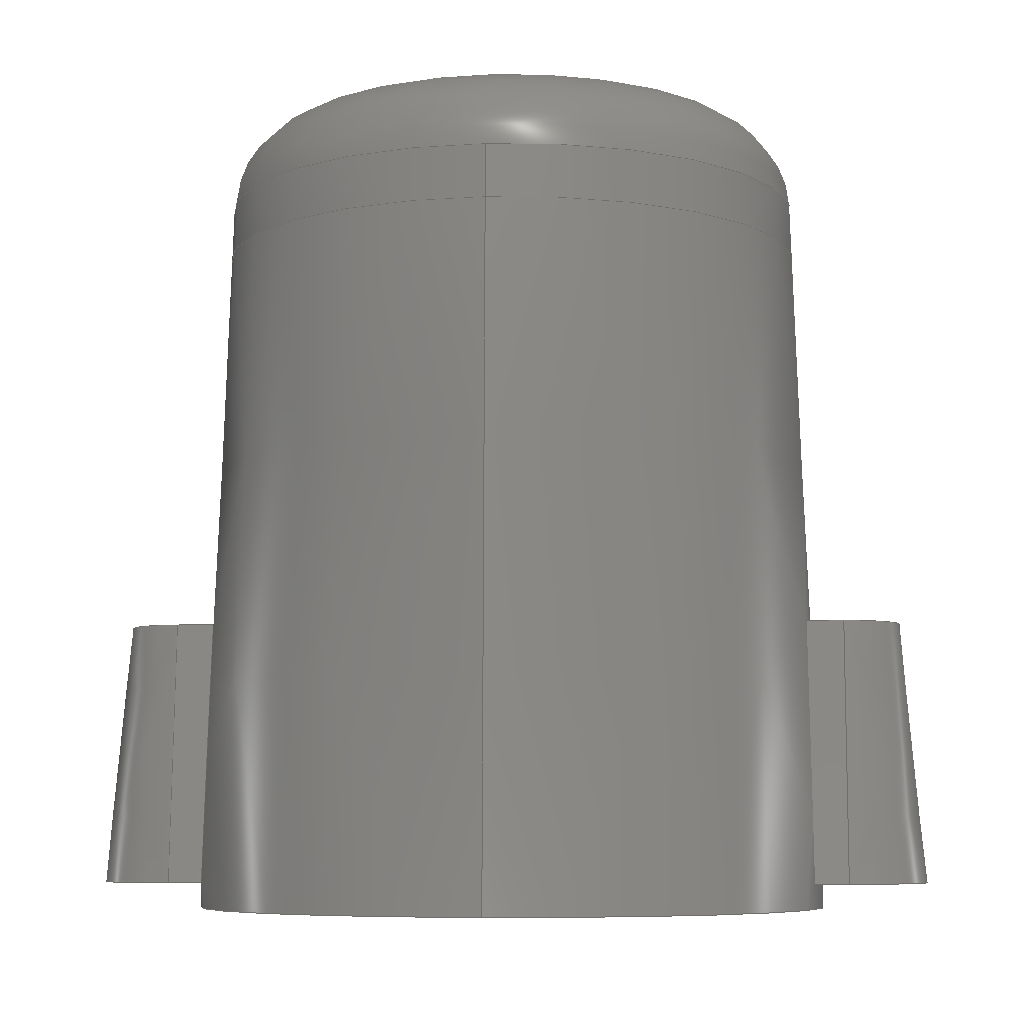
<metadata>
{"format":"step","ext":"step","renderer":"f3d","projection":"perspective","resolution":1024,"background":"white","views":[{"elev":-7.2,"azim":-85.1,"up":"+Z"}]}
</metadata>
<code>
ISO-10303-21;
DATA;
#1=MECHANICAL_DESIGN_GEOMETRIC_PRESENTATION_REPRESENTATION('',(#4),#422);
#2=SHAPE_REPRESENTATION_RELATIONSHIP('SRR','None',#428,#3);
#3=ADVANCED_BREP_SHAPE_REPRESENTATION('',(#5),#421);
#4=STYLED_ITEM('',(#441),#5);
#5=MANIFOLD_SOLID_BREP('Save Button',#233);
#6=FACE_BOUND('',#56,.T.);
#7=FACE_BOUND('',#57,.T.);
#8=TOROIDAL_SURFACE('',#257,2.032,1);
#9=CONICAL_SURFACE('',#250,0.85,0.08727);
#10=CONICAL_SURFACE('',#253,0.85,0.08727);
#11=CONICAL_SURFACE('',#262,3.05,0.03491);
#12=CONICAL_SURFACE('',#265,3.05,0.03316);
#13=CIRCLE('',#238,3.271);
#14=CIRCLE('',#239,0.85);
#15=CIRCLE('',#241,3.181);
#16=CIRCLE('',#242,0.6138);
#17=CIRCLE('',#244,3.181);
#18=CIRCLE('',#245,0.6138);
#19=CIRCLE('',#254,0.85);
#20=CIRCLE('',#256,3.271);
#21=CIRCLE('',#258,3.032);
#22=CIRCLE('',#259,1);
#23=CIRCLE('',#260,2.032);
#24=CIRCLE('',#261,3.032);
#25=CIRCLE('',#263,3.05);
#26=CIRCLE('',#266,3.279);
#27=FACE_OUTER_BOUND('',#42,.T.);
#28=FACE_OUTER_BOUND('',#43,.T.);
#29=FACE_OUTER_BOUND('',#44,.T.);
#30=FACE_OUTER_BOUND('',#45,.T.);
#31=FACE_OUTER_BOUND('',#46,.T.);
#32=FACE_OUTER_BOUND('',#47,.T.);
#33=FACE_OUTER_BOUND('',#48,.T.);
#34=FACE_OUTER_BOUND('',#49,.T.);
#35=FACE_OUTER_BOUND('',#50,.T.);
#36=FACE_OUTER_BOUND('',#51,.T.);
#37=FACE_OUTER_BOUND('',#52,.T.);
#38=FACE_OUTER_BOUND('',#53,.T.);
#39=FACE_OUTER_BOUND('',#54,.T.);
#40=FACE_OUTER_BOUND('',#55,.T.);
#41=FACE_OUTER_BOUND('',#58,.T.);
#42=EDGE_LOOP('',(#144,#145,#146,#147));
#43=EDGE_LOOP('',(#148,#149,#150,#151));
#44=EDGE_LOOP('',(#152,#153,#154,#155));
#45=EDGE_LOOP('',(#156,#157,#158,#159));
#46=EDGE_LOOP('',(#160,#161,#162,#163));
#47=EDGE_LOOP('',(#164,#165,#166,#167));
#48=EDGE_LOOP('',(#168,#169,#170,#171));
#49=EDGE_LOOP('',(#172,#173,#174,#175));
#50=EDGE_LOOP('',(#176,#177,#178,#179));
#51=EDGE_LOOP('',(#180,#181,#182,#183));
#52=EDGE_LOOP('',(#184,#185,#186,#187,#188));
#53=EDGE_LOOP('',(#189,#190,#191,#192,#193));
#54=EDGE_LOOP('',(#194));
#55=EDGE_LOOP('',(#195,#196,#197,#198));
#56=EDGE_LOOP('',(#199,#200,#201,#202));
#57=EDGE_LOOP('',(#203,#204,#205,#206));
#58=EDGE_LOOP('',(#207));
#59=LINE('',#356,#73);
#60=LINE('',#358,#74);
#61=LINE('',#359,#75);
#62=LINE('',#364,#76);
#63=LINE('',#371,#77);
#64=LINE('',#377,#78);
#65=LINE('',#380,#79);
#66=LINE('',#383,#80);
#67=LINE('',#388,#81);
#68=LINE('',#389,#82);
#69=LINE('',#395,#83);
#70=LINE('',#396,#84);
#71=LINE('',#411,#85);
#72=LINE('',#417,#86);
#73=VECTOR('',#274,10);
#74=VECTOR('',#275,10);
#75=VECTOR('',#276,10);
#76=VECTOR('',#281,10);
#77=VECTOR('',#290,10);
#78=VECTOR('',#295,10);
#79=VECTOR('',#298,10);
#80=VECTOR('',#303,10);
#81=VECTOR('',#308,10);
#82=VECTOR('',#309,10);
#83=VECTOR('',#316,10);
#84=VECTOR('',#317,10);
#85=VECTOR('',#338,3.05);
#86=VECTOR('',#347,3.05);
#87=ELLIPSE('',#236,39.51,3.187);
#88=ELLIPSE('',#247,39.51,3.187);
#89=ELLIPSE('',#249,39.51,3.187);
#90=ELLIPSE('',#252,39.51,3.187);
#91=VERTEX_POINT('',#352);
#92=VERTEX_POINT('',#353);
#93=VERTEX_POINT('',#355);
#94=VERTEX_POINT('',#357);
#95=VERTEX_POINT('',#361);
#96=VERTEX_POINT('',#363);
#97=VERTEX_POINT('',#367);
#98=VERTEX_POINT('',#369);
#99=VERTEX_POINT('',#373);
#100=VERTEX_POINT('',#374);
#101=VERTEX_POINT('',#376);
#102=VERTEX_POINT('',#378);
#103=VERTEX_POINT('',#385);
#104=VERTEX_POINT('',#387);
#105=VERTEX_POINT('',#392);
#106=VERTEX_POINT('',#394);
#107=VERTEX_POINT('',#402);
#108=VERTEX_POINT('',#403);
#109=VERTEX_POINT('',#405);
#110=VERTEX_POINT('',#410);
#111=VERTEX_POINT('',#415);
#112=EDGE_CURVE('',#91,#92,#87,.T.);
#113=EDGE_CURVE('',#91,#93,#59,.T.);
#114=EDGE_CURVE('',#93,#94,#60,.T.);
#115=EDGE_CURVE('',#92,#94,#61,.F.);
#116=EDGE_CURVE('',#95,#91,#13,.T.);
#117=EDGE_CURVE('',#96,#95,#62,.T.);
#118=EDGE_CURVE('',#96,#93,#14,.T.);
#119=EDGE_CURVE('',#92,#97,#15,.T.);
#120=EDGE_CURVE('',#94,#98,#16,.F.);
#121=EDGE_CURVE('',#98,#97,#63,.F.);
#122=EDGE_CURVE('',#99,#100,#17,.T.);
#123=EDGE_CURVE('',#99,#101,#64,.F.);
#124=EDGE_CURVE('',#101,#102,#18,.F.);
#125=EDGE_CURVE('',#102,#100,#65,.F.);
#126=EDGE_CURVE('',#97,#95,#88,.T.);
#127=EDGE_CURVE('',#96,#98,#66,.T.);
#128=EDGE_CURVE('',#103,#99,#89,.T.);
#129=EDGE_CURVE('',#103,#104,#67,.T.);
#130=EDGE_CURVE('',#104,#101,#68,.T.);
#131=EDGE_CURVE('',#100,#105,#90,.T.);
#132=EDGE_CURVE('',#106,#102,#69,.T.);
#133=EDGE_CURVE('',#106,#105,#70,.T.);
#134=EDGE_CURVE('',#106,#104,#19,.T.);
#135=EDGE_CURVE('',#105,#103,#20,.T.);
#136=EDGE_CURVE('',#107,#108,#21,.T.);
#137=EDGE_CURVE('',#108,#109,#22,.T.);
#138=EDGE_CURVE('',#109,#109,#23,.T.);
#139=EDGE_CURVE('',#108,#107,#24,.T.);
#140=EDGE_CURVE('',#107,#110,#71,.T.);
#141=EDGE_CURVE('',#110,#110,#25,.T.);
#142=EDGE_CURVE('',#111,#111,#26,.F.);
#143=EDGE_CURVE('',#111,#110,#72,.T.);
#144=ORIENTED_EDGE('',*,*,#112,.F.);
#145=ORIENTED_EDGE('',*,*,#113,.T.);
#146=ORIENTED_EDGE('',*,*,#114,.T.);
#147=ORIENTED_EDGE('',*,*,#115,.F.);
#148=ORIENTED_EDGE('',*,*,#116,.F.);
#149=ORIENTED_EDGE('',*,*,#117,.F.);
#150=ORIENTED_EDGE('',*,*,#118,.T.);
#151=ORIENTED_EDGE('',*,*,#113,.F.);
#152=ORIENTED_EDGE('',*,*,#119,.F.);
#153=ORIENTED_EDGE('',*,*,#115,.T.);
#154=ORIENTED_EDGE('',*,*,#120,.T.);
#155=ORIENTED_EDGE('',*,*,#121,.T.);
#156=ORIENTED_EDGE('',*,*,#122,.F.);
#157=ORIENTED_EDGE('',*,*,#123,.T.);
#158=ORIENTED_EDGE('',*,*,#124,.T.);
#159=ORIENTED_EDGE('',*,*,#125,.T.);
#160=ORIENTED_EDGE('',*,*,#126,.F.);
#161=ORIENTED_EDGE('',*,*,#121,.F.);
#162=ORIENTED_EDGE('',*,*,#127,.F.);
#163=ORIENTED_EDGE('',*,*,#117,.T.);
#164=ORIENTED_EDGE('',*,*,#128,.F.);
#165=ORIENTED_EDGE('',*,*,#129,.T.);
#166=ORIENTED_EDGE('',*,*,#130,.T.);
#167=ORIENTED_EDGE('',*,*,#123,.F.);
#168=ORIENTED_EDGE('',*,*,#120,.F.);
#169=ORIENTED_EDGE('',*,*,#114,.F.);
#170=ORIENTED_EDGE('',*,*,#118,.F.);
#171=ORIENTED_EDGE('',*,*,#127,.T.);
#172=ORIENTED_EDGE('',*,*,#131,.F.);
#173=ORIENTED_EDGE('',*,*,#125,.F.);
#174=ORIENTED_EDGE('',*,*,#132,.F.);
#175=ORIENTED_EDGE('',*,*,#133,.T.);
#176=ORIENTED_EDGE('',*,*,#124,.F.);
#177=ORIENTED_EDGE('',*,*,#130,.F.);
#178=ORIENTED_EDGE('',*,*,#134,.F.);
#179=ORIENTED_EDGE('',*,*,#132,.T.);
#180=ORIENTED_EDGE('',*,*,#135,.F.);
#181=ORIENTED_EDGE('',*,*,#133,.F.);
#182=ORIENTED_EDGE('',*,*,#134,.T.);
#183=ORIENTED_EDGE('',*,*,#129,.F.);
#184=ORIENTED_EDGE('',*,*,#136,.T.);
#185=ORIENTED_EDGE('',*,*,#137,.T.);
#186=ORIENTED_EDGE('',*,*,#138,.T.);
#187=ORIENTED_EDGE('',*,*,#137,.F.);
#188=ORIENTED_EDGE('',*,*,#139,.T.);
#189=ORIENTED_EDGE('',*,*,#136,.F.);
#190=ORIENTED_EDGE('',*,*,#140,.T.);
#191=ORIENTED_EDGE('',*,*,#141,.T.);
#192=ORIENTED_EDGE('',*,*,#140,.F.);
#193=ORIENTED_EDGE('',*,*,#139,.F.);
#194=ORIENTED_EDGE('',*,*,#138,.F.);
#195=ORIENTED_EDGE('',*,*,#142,.F.);
#196=ORIENTED_EDGE('',*,*,#143,.T.);
#197=ORIENTED_EDGE('',*,*,#141,.F.);
#198=ORIENTED_EDGE('',*,*,#143,.F.);
#199=ORIENTED_EDGE('',*,*,#128,.T.);
#200=ORIENTED_EDGE('',*,*,#122,.T.);
#201=ORIENTED_EDGE('',*,*,#131,.T.);
#202=ORIENTED_EDGE('',*,*,#135,.T.);
#203=ORIENTED_EDGE('',*,*,#126,.T.);
#204=ORIENTED_EDGE('',*,*,#116,.T.);
#205=ORIENTED_EDGE('',*,*,#112,.T.);
#206=ORIENTED_EDGE('',*,*,#119,.T.);
#207=ORIENTED_EDGE('',*,*,#142,.T.);
#208=PLANE('',#235);
#209=PLANE('',#237);
#210=PLANE('',#240);
#211=PLANE('',#243);
#212=PLANE('',#246);
#213=PLANE('',#248);
#214=PLANE('',#251);
#215=PLANE('',#255);
#216=PLANE('',#264);
#217=PLANE('',#267);
#218=ADVANCED_FACE('',(#27),#208,.T.);
#219=ADVANCED_FACE('',(#28),#209,.T.);
#220=ADVANCED_FACE('',(#29),#210,.F.);
#221=ADVANCED_FACE('',(#30),#211,.F.);
#222=ADVANCED_FACE('',(#31),#212,.T.);
#223=ADVANCED_FACE('',(#32),#213,.T.);
#224=ADVANCED_FACE('',(#33),#9,.T.);
#225=ADVANCED_FACE('',(#34),#214,.T.);
#226=ADVANCED_FACE('',(#35),#10,.T.);
#227=ADVANCED_FACE('',(#36),#215,.T.);
#228=ADVANCED_FACE('',(#37),#8,.T.);
#229=ADVANCED_FACE('',(#38),#11,.T.);
#230=ADVANCED_FACE('',(#39),#216,.T.);
#231=ADVANCED_FACE('',(#40,#6,#7),#12,.T.);
#232=ADVANCED_FACE('',(#41),#217,.F.);
#233=CLOSED_SHELL('',(#218,#219,#220,#221,#222,#223,#224,#225,#226,#227,
#228,#229,#230,#231,#232));
#234=AXIS2_PLACEMENT_3D('',#350,#268,#269);
#235=AXIS2_PLACEMENT_3D('',#351,#270,#271);
#236=AXIS2_PLACEMENT_3D('',#354,#272,#273);
#237=AXIS2_PLACEMENT_3D('',#360,#277,#278);
#238=AXIS2_PLACEMENT_3D('',#362,#279,#280);
#239=AXIS2_PLACEMENT_3D('',#365,#282,#283);
#240=AXIS2_PLACEMENT_3D('',#366,#284,#285);
#241=AXIS2_PLACEMENT_3D('',#368,#286,#287);
#242=AXIS2_PLACEMENT_3D('',#370,#288,#289);
#243=AXIS2_PLACEMENT_3D('',#372,#291,#292);
#244=AXIS2_PLACEMENT_3D('',#375,#293,#294);
#245=AXIS2_PLACEMENT_3D('',#379,#296,#297);
#246=AXIS2_PLACEMENT_3D('',#381,#299,#300);
#247=AXIS2_PLACEMENT_3D('',#382,#301,#302);
#248=AXIS2_PLACEMENT_3D('',#384,#304,#305);
#249=AXIS2_PLACEMENT_3D('',#386,#306,#307);
#250=AXIS2_PLACEMENT_3D('',#390,#310,#311);
#251=AXIS2_PLACEMENT_3D('',#391,#312,#313);
#252=AXIS2_PLACEMENT_3D('',#393,#314,#315);
#253=AXIS2_PLACEMENT_3D('',#397,#318,#319);
#254=AXIS2_PLACEMENT_3D('',#398,#320,#321);
#255=AXIS2_PLACEMENT_3D('',#399,#322,#323);
#256=AXIS2_PLACEMENT_3D('',#400,#324,#325);
#257=AXIS2_PLACEMENT_3D('',#401,#326,#327);
#258=AXIS2_PLACEMENT_3D('',#404,#328,#329);
#259=AXIS2_PLACEMENT_3D('',#406,#330,#331);
#260=AXIS2_PLACEMENT_3D('',#407,#332,#333);
#261=AXIS2_PLACEMENT_3D('',#408,#334,#335);
#262=AXIS2_PLACEMENT_3D('',#409,#336,#337);
#263=AXIS2_PLACEMENT_3D('',#412,#339,#340);
#264=AXIS2_PLACEMENT_3D('',#413,#341,#342);
#265=AXIS2_PLACEMENT_3D('',#414,#343,#344);
#266=AXIS2_PLACEMENT_3D('',#416,#345,#346);
#267=AXIS2_PLACEMENT_3D('',#418,#348,#349);
#268=DIRECTION('axis',(0,0,1));
#269=DIRECTION('refdir',(1,0,0));
#270=DIRECTION('center_axis',(0.9962,0,0.08716));
#271=DIRECTION('ref_axis',(0,1,0));
#272=DIRECTION('center_axis',(0.9962,0,0.08716));
#273=DIRECTION('ref_axis',(-0.08716,-2.81e-17,0.9962));
#274=DIRECTION('',(0,1,0));
#275=DIRECTION('',(-0.08716,-2.903e-16,0.9962));
#276=DIRECTION('',(0,-1,0));
#277=DIRECTION('center_axis',(0,0,-1));
#278=DIRECTION('ref_axis',(-1,0,0));
#279=DIRECTION('center_axis',(0,0,-1));
#280=DIRECTION('ref_axis',(1,0,0));
#281=DIRECTION('',(1.676e-16,-1,0));
#282=DIRECTION('center_axis',(0,0,-1));
#283=DIRECTION('ref_axis',(-1,0,0));
#284=DIRECTION('center_axis',(0,0,-1));
#285=DIRECTION('ref_axis',(-1,0,0));
#286=DIRECTION('center_axis',(0,0,1));
#287=DIRECTION('ref_axis',(1,0,0));
#288=DIRECTION('center_axis',(0,0,-1));
#289=DIRECTION('ref_axis',(-1,0,0));
#290=DIRECTION('',(-1.676e-16,1,0));
#291=DIRECTION('center_axis',(0,0,-1));
#292=DIRECTION('ref_axis',(-1,0,0));
#293=DIRECTION('center_axis',(0,0,1));
#294=DIRECTION('ref_axis',(1,0,0));
#295=DIRECTION('',(-1.676e-16,1,0));
#296=DIRECTION('center_axis',(0,0,-1));
#297=DIRECTION('ref_axis',(1,8.163e-16,0));
#298=DIRECTION('',(0,-1,0));
#299=DIRECTION('center_axis',(-0.9962,-1.67e-16,
0.08716));
#300=DIRECTION('ref_axis',(1.676e-16,-1,0));
#301=DIRECTION('center_axis',(-0.9962,-1.67e-16,
0.08716));
#302=DIRECTION('ref_axis',(0.08716,-1.693e-15,0.9962));
#303=DIRECTION('',(0.08716,0,0.9962));
#304=DIRECTION('center_axis',(-0.9962,-1.67e-16,
0.08716));
#305=DIRECTION('ref_axis',(1.676e-16,-1,0));
#306=DIRECTION('center_axis',(-0.9962,-1.67e-16,
0.08716));
#307=DIRECTION('ref_axis',(0.08716,-1.693e-15,0.9962));
#308=DIRECTION('',(1.676e-16,-1,0));
#309=DIRECTION('',(0.08716,2.177e-16,0.9962));
#310=DIRECTION('center_axis',(0,0,-1));
#311=DIRECTION('ref_axis',(-1,0,0));
#312=DIRECTION('center_axis',(0.9962,0,0.08716));
#313=DIRECTION('ref_axis',(0,1,0));
#314=DIRECTION('center_axis',(0.9962,0,0.08716));
#315=DIRECTION('ref_axis',(-0.08716,-2.81e-17,0.9962));
#316=DIRECTION('',(-0.08716,-7.257e-17,0.9962));
#317=DIRECTION('',(0,1,0));
#318=DIRECTION('center_axis',(0,0,-1));
#319=DIRECTION('ref_axis',(1,8.163e-16,0));
#320=DIRECTION('center_axis',(0,0,-1));
#321=DIRECTION('ref_axis',(1,8.163e-16,0));
#322=DIRECTION('center_axis',(0,0,-1));
#323=DIRECTION('ref_axis',(-1,0,0));
#324=DIRECTION('center_axis',(0,0,-1));
#325=DIRECTION('ref_axis',(1,0,0));
#326=DIRECTION('center_axis',(0,0,-1));
#327=DIRECTION('ref_axis',(-1,0,0));
#328=DIRECTION('center_axis',(0,0,1));
#329=DIRECTION('ref_axis',(1,0,0));
#330=DIRECTION('center_axis',(-9.153e-17,-1,0));
#331=DIRECTION('ref_axis',(1,-9.153e-17,0));
#332=DIRECTION('center_axis',(0,0,-1));
#333=DIRECTION('ref_axis',(1,0,0));
#334=DIRECTION('center_axis',(0,0,1));
#335=DIRECTION('ref_axis',(1,0,0));
#336=DIRECTION('center_axis',(0,0,-1));
#337=DIRECTION('ref_axis',(1,0,0));
#338=DIRECTION('',(-0.0349,-4.274e-18,-0.9994));
#339=DIRECTION('center_axis',(0,0,1));
#340=DIRECTION('ref_axis',(1,0,0));
#341=DIRECTION('center_axis',(0,0,1));
#342=DIRECTION('ref_axis',(1,0,0));
#343=DIRECTION('center_axis',(0,0,-1));
#344=DIRECTION('ref_axis',(1,0,0));
#345=DIRECTION('center_axis',(0,0,1));
#346=DIRECTION('ref_axis',(1,0,0));
#347=DIRECTION('',(0.03316,-4.06e-18,0.9995));
#348=DIRECTION('center_axis',(0,0,1));
#349=DIRECTION('ref_axis',(1,0,0));
#350=CARTESIAN_POINT('',(0,0,0));
#351=CARTESIAN_POINT('Origin',(13.69,5.808,6.352));
#352=CARTESIAN_POINT('',(13.69,5.463,6.352));
#353=CARTESIAN_POINT('',(13.45,5.426,9.052));
#354=CARTESIAN_POINT('Origin',(14.14,2.304,1.143));
#355=CARTESIAN_POINT('',(13.69,5.808,6.352));
#356=CARTESIAN_POINT('',(13.69,-4.32,6.352));
#357=CARTESIAN_POINT('',(13.45,5.808,9.052));
#358=CARTESIAN_POINT('',(13.69,5.808,6.352));
#359=CARTESIAN_POINT('',(13.45,-3.114,9.052));
#360=CARTESIAN_POINT('Origin',(12.84,2.304,6.352));
#361=CARTESIAN_POINT('',(11.99,5.463,6.352));
#362=CARTESIAN_POINT('Origin',(12.84,2.304,6.352));
#363=CARTESIAN_POINT('',(11.99,5.808,6.352));
#364=CARTESIAN_POINT('',(11.99,8.928,6.352));
#365=CARTESIAN_POINT('Origin',(12.84,5.808,6.352));
#366=CARTESIAN_POINT('Origin',(-4.438,-12.04,9.052));
#367=CARTESIAN_POINT('',(12.22,5.426,9.052));
#368=CARTESIAN_POINT('Origin',(12.84,2.304,9.052));
#369=CARTESIAN_POINT('',(12.22,5.808,9.052));
#370=CARTESIAN_POINT('Origin',(12.84,5.808,9.052));
#371=CARTESIAN_POINT('',(12.22,-6.618,9.052));
#372=CARTESIAN_POINT('Origin',(-4.438,-12.04,9.052));
#373=CARTESIAN_POINT('',(12.22,-0.8175,9.052));
#374=CARTESIAN_POINT('',(13.45,-0.8175,9.052));
#375=CARTESIAN_POINT('Origin',(12.84,2.304,9.052));
#376=CARTESIAN_POINT('',(12.22,-1.2,9.052));
#377=CARTESIAN_POINT('',(12.22,-6.618,9.052));
#378=CARTESIAN_POINT('',(13.45,-1.2,9.052));
#379=CARTESIAN_POINT('Origin',(12.84,-1.2,9.052));
#380=CARTESIAN_POINT('',(13.45,-3.114,9.052));
#381=CARTESIAN_POINT('Origin',(11.99,-1.2,6.352));
#382=CARTESIAN_POINT('Origin',(11.53,2.304,1.143));
#383=CARTESIAN_POINT('',(11.99,5.808,6.352));
#384=CARTESIAN_POINT('Origin',(11.99,-1.2,6.352));
#385=CARTESIAN_POINT('',(11.99,-0.8545,6.352));
#386=CARTESIAN_POINT('Origin',(11.53,2.304,1.143));
#387=CARTESIAN_POINT('',(11.99,-1.2,6.352));
#388=CARTESIAN_POINT('',(11.99,8.928,6.352));
#389=CARTESIAN_POINT('',(11.99,-1.2,6.352));
#390=CARTESIAN_POINT('Origin',(12.84,5.808,6.352));
#391=CARTESIAN_POINT('Origin',(13.69,5.808,6.352));
#392=CARTESIAN_POINT('',(13.69,-0.8545,6.352));
#393=CARTESIAN_POINT('Origin',(14.14,2.304,1.143));
#394=CARTESIAN_POINT('',(13.69,-1.2,6.352));
#395=CARTESIAN_POINT('',(13.69,-1.2,6.352));
#396=CARTESIAN_POINT('',(13.69,-4.32,6.352));
#397=CARTESIAN_POINT('Origin',(12.84,-1.2,6.352));
#398=CARTESIAN_POINT('Origin',(12.84,-1.2,6.352));
#399=CARTESIAN_POINT('Origin',(12.84,2.304,6.352));
#400=CARTESIAN_POINT('Origin',(12.84,2.304,6.352));
#401=CARTESIAN_POINT('Origin',(12.84,2.304,13.5));
#402=CARTESIAN_POINT('',(9.805,2.304,13.53));
#403=CARTESIAN_POINT('',(15.87,2.304,13.53));
#404=CARTESIAN_POINT('Origin',(12.84,2.304,13.53));
#405=CARTESIAN_POINT('',(14.87,2.304,14.5));
#406=CARTESIAN_POINT('Origin',(14.87,2.304,13.5));
#407=CARTESIAN_POINT('Origin',(12.84,2.304,14.5));
#408=CARTESIAN_POINT('Origin',(12.84,2.304,13.53));
#409=CARTESIAN_POINT('Origin',(12.84,2.304,13));
#410=CARTESIAN_POINT('',(9.786,2.304,13));
#411=CARTESIAN_POINT('',(9.786,2.304,13));
#412=CARTESIAN_POINT('Origin',(12.84,2.304,13));
#413=CARTESIAN_POINT('Origin',(12.84,2.304,14.5));
#414=CARTESIAN_POINT('Origin',(12.84,2.304,13));
#415=CARTESIAN_POINT('',(9.557,2.304,6.1));
#416=CARTESIAN_POINT('Origin',(12.84,2.304,6.1));
#417=CARTESIAN_POINT('',(9.786,2.304,13));
#418=CARTESIAN_POINT('Origin',(-5.638,-18.04,6.1));
#419=UNCERTAINTY_MEASURE_WITH_UNIT(LENGTH_MEASURE(0.01),#423,
'DISTANCE_ACCURACY_VALUE',
'Maximum model space distance between geometric entities at asserted c
onnectivities');
#420=UNCERTAINTY_MEASURE_WITH_UNIT(LENGTH_MEASURE(0.01),#423,
'DISTANCE_ACCURACY_VALUE',
'Maximum model space distance between geometric entities at asserted c
onnectivities');
#421=(
GEOMETRIC_REPRESENTATION_CONTEXT(3)
GLOBAL_UNCERTAINTY_ASSIGNED_CONTEXT((#419))
GLOBAL_UNIT_ASSIGNED_CONTEXT((#423,#424,#425))
REPRESENTATION_CONTEXT('','3D')
);
#422=(
GEOMETRIC_REPRESENTATION_CONTEXT(3)
GLOBAL_UNCERTAINTY_ASSIGNED_CONTEXT((#420))
GLOBAL_UNIT_ASSIGNED_CONTEXT((#423,#424,#425))
REPRESENTATION_CONTEXT('','3D')
);
#423=(
LENGTH_UNIT()
NAMED_UNIT(*)
SI_UNIT(.MILLI.,.METRE.)
);
#424=(
NAMED_UNIT(*)
PLANE_ANGLE_UNIT()
SI_UNIT($,.RADIAN.)
);
#425=(
NAMED_UNIT(*)
SI_UNIT($,.STERADIAN.)
SOLID_ANGLE_UNIT()
);
#426=SHAPE_DEFINITION_REPRESENTATION(#427,#428);
#427=PRODUCT_DEFINITION_SHAPE('',$,#430);
#428=SHAPE_REPRESENTATION('',(#234),#421);
#429=PRODUCT_DEFINITION_CONTEXT('part definition',#434,'design');
#430=PRODUCT_DEFINITION('Supercon 2023 Badge Enclosure - Basic',
'Supercon 2023 Badge Enclosure - Basic v12',#431,#429);
#431=PRODUCT_DEFINITION_FORMATION('',$,#436);
#432=PRODUCT_RELATED_PRODUCT_CATEGORY(
'Supercon 2023 Badge Enclosure - Basic v12',
'Supercon 2023 Badge Enclosure - Basic v12',(#436));
#433=APPLICATION_PROTOCOL_DEFINITION('international standard',
'automotive_design',2009,#434);
#434=APPLICATION_CONTEXT(
'Core Data for Automotive Mechanical Design Process');
#435=PRODUCT_CONTEXT('part definition',#434,'mechanical');
#436=PRODUCT('Supercon 2023 Badge Enclosure - Basic',
'Supercon 2023 Badge Enclosure - Basic v12',$,(#435));
#437=PRESENTATION_STYLE_ASSIGNMENT((#443));
#438=PRESENTATION_STYLE_ASSIGNMENT((#444));
#439=PRESENTATION_STYLE_ASSIGNMENT((#445));
#440=PRESENTATION_STYLE_ASSIGNMENT((#446));
#441=PRESENTATION_STYLE_ASSIGNMENT((#447));
#442=PRESENTATION_STYLE_ASSIGNMENT((#448));
#443=SURFACE_STYLE_USAGE(.BOTH.,#449);
#444=SURFACE_STYLE_USAGE(.BOTH.,#450);
#445=SURFACE_STYLE_USAGE(.BOTH.,#451);
#446=SURFACE_STYLE_USAGE(.BOTH.,#452);
#447=SURFACE_STYLE_USAGE(.BOTH.,#453);
#448=SURFACE_STYLE_USAGE(.BOTH.,#454);
#449=SURFACE_SIDE_STYLE('',(#455));
#450=SURFACE_SIDE_STYLE('',(#456));
#451=SURFACE_SIDE_STYLE('',(#457));
#452=SURFACE_SIDE_STYLE('',(#458));
#453=SURFACE_SIDE_STYLE('',(#459));
#454=SURFACE_SIDE_STYLE('',(#460));
#455=SURFACE_STYLE_FILL_AREA(#461);
#456=SURFACE_STYLE_FILL_AREA(#462);
#457=SURFACE_STYLE_FILL_AREA(#463);
#458=SURFACE_STYLE_FILL_AREA(#464);
#459=SURFACE_STYLE_FILL_AREA(#465);
#460=SURFACE_STYLE_FILL_AREA(#466);
#461=FILL_AREA_STYLE('Opaque(192,192,192)',(#467));
#462=FILL_AREA_STYLE('ABS (White)',(#468));
#463=FILL_AREA_STYLE('Opaque(142,76,38)',(#469));
#464=FILL_AREA_STYLE('PEEK',(#470));
#465=FILL_AREA_STYLE('ABS (Red)',(#471));
#466=FILL_AREA_STYLE('Acrylic (Clear) (1)',(#472));
#467=FILL_AREA_STYLE_COLOUR('Opaque(192,192,192)',#473);
#468=FILL_AREA_STYLE_COLOUR('ABS (White)',#474);
#469=FILL_AREA_STYLE_COLOUR('Opaque(142,76,38)',#475);
#470=FILL_AREA_STYLE_COLOUR('PEEK',#476);
#471=FILL_AREA_STYLE_COLOUR('ABS (Red)',#477);
#472=FILL_AREA_STYLE_COLOUR('Acrylic (Clear) (1)',#478);
#473=COLOUR_RGB('Opaque(192,192,192)',0.7529,0.7529,
0.7529);
#474=COLOUR_RGB('ABS (White)',0.9647,0.9647,0.9529);
#475=COLOUR_RGB('Opaque(142,76,38)',0.5569,0.298,
0.149);
#476=COLOUR_RGB('PEEK',0.6,0.5098,0.3686);
#477=COLOUR_RGB('ABS (Red)',1,0,0);
#478=COLOUR_RGB('Acrylic (Clear) (1)',0.9804,0.5216,
0.5216);
ENDSEC;
END-ISO-10303-21;

</code>
